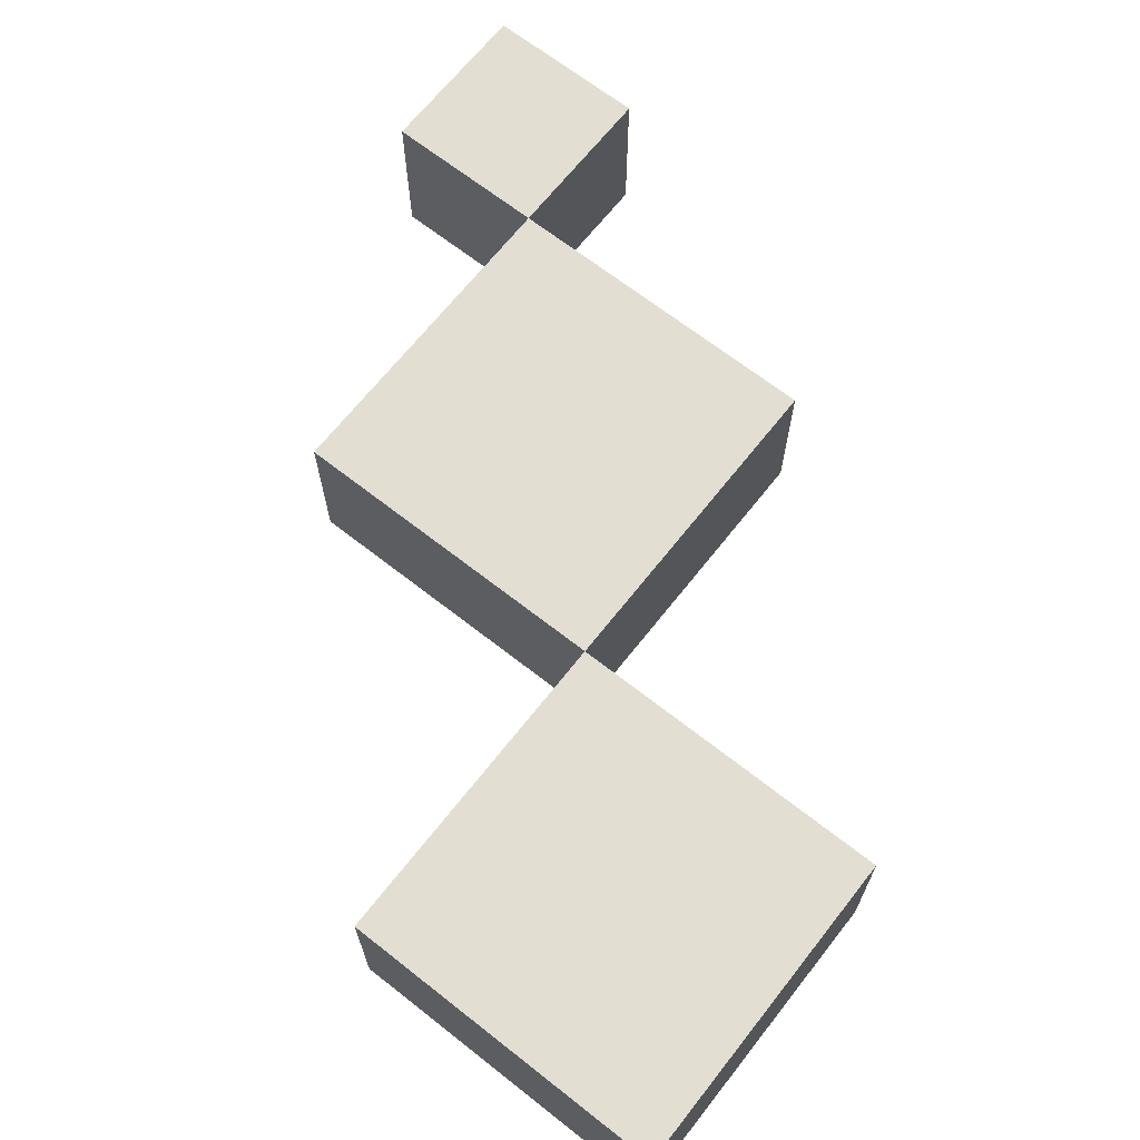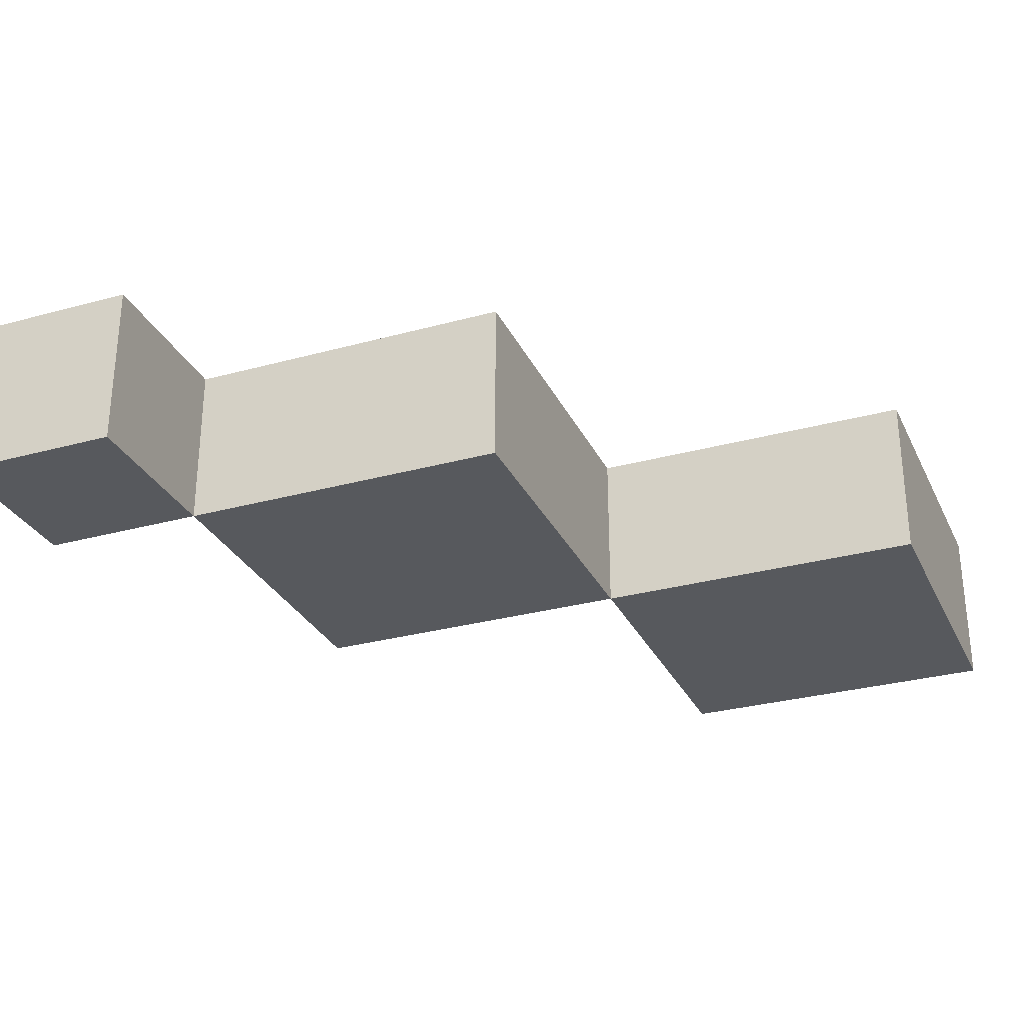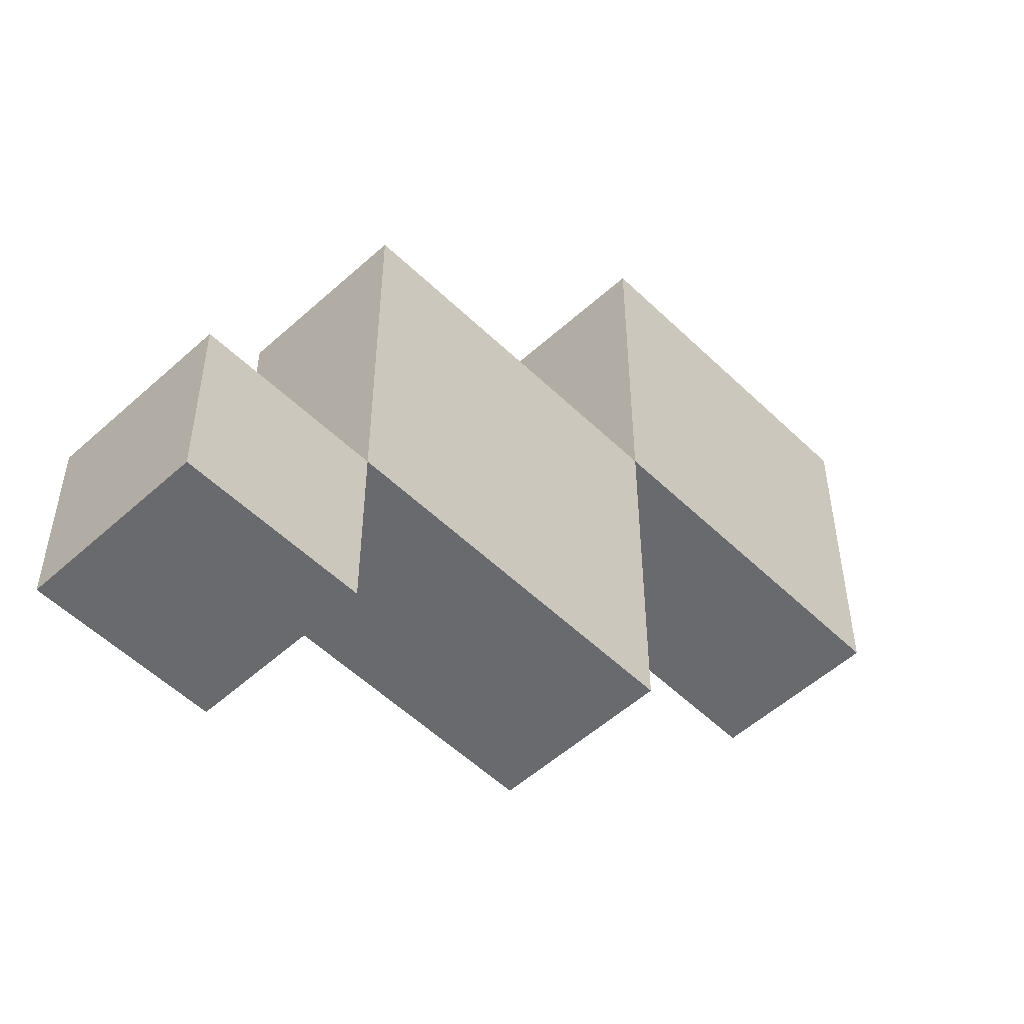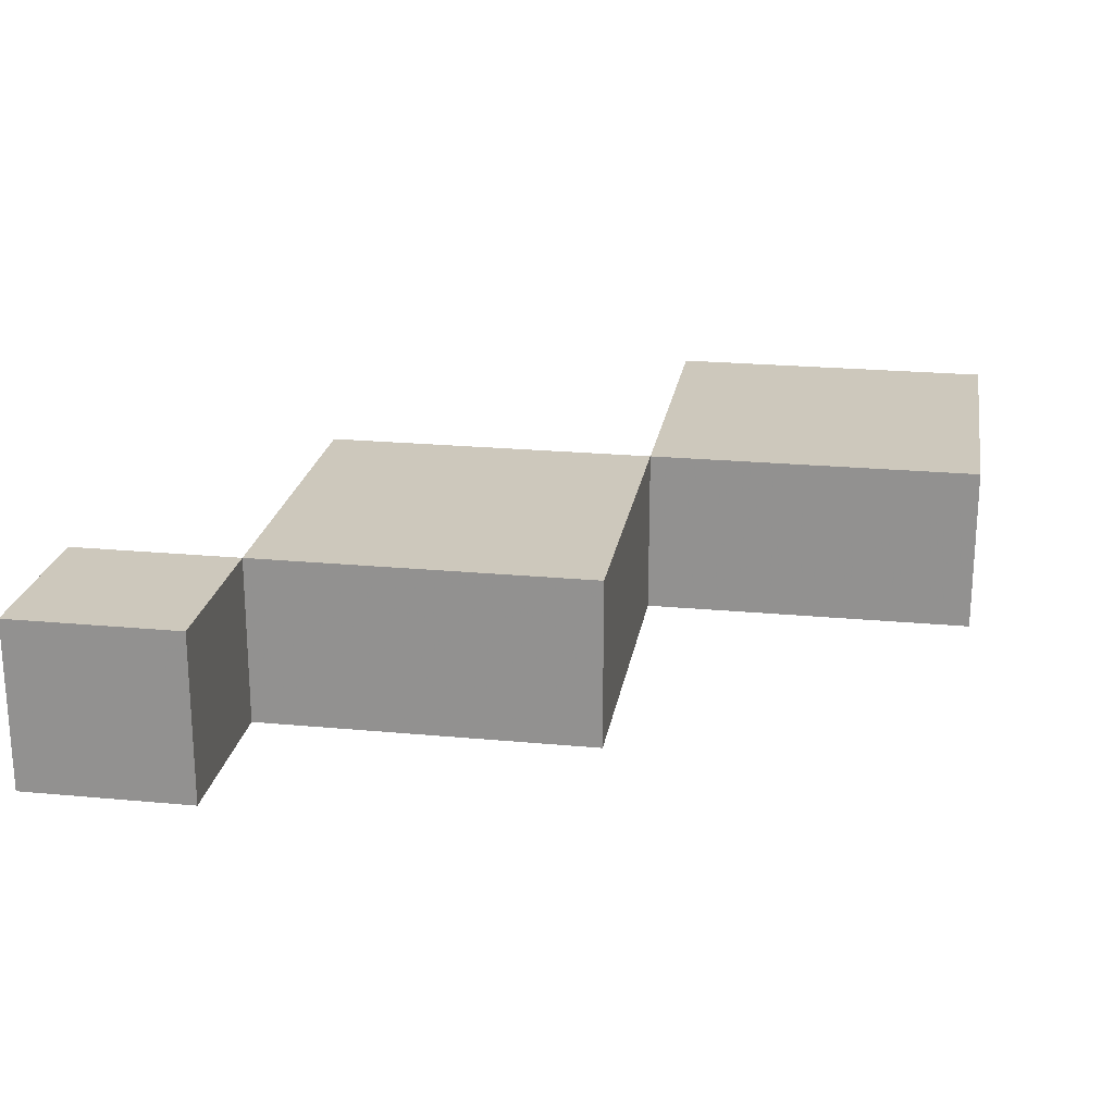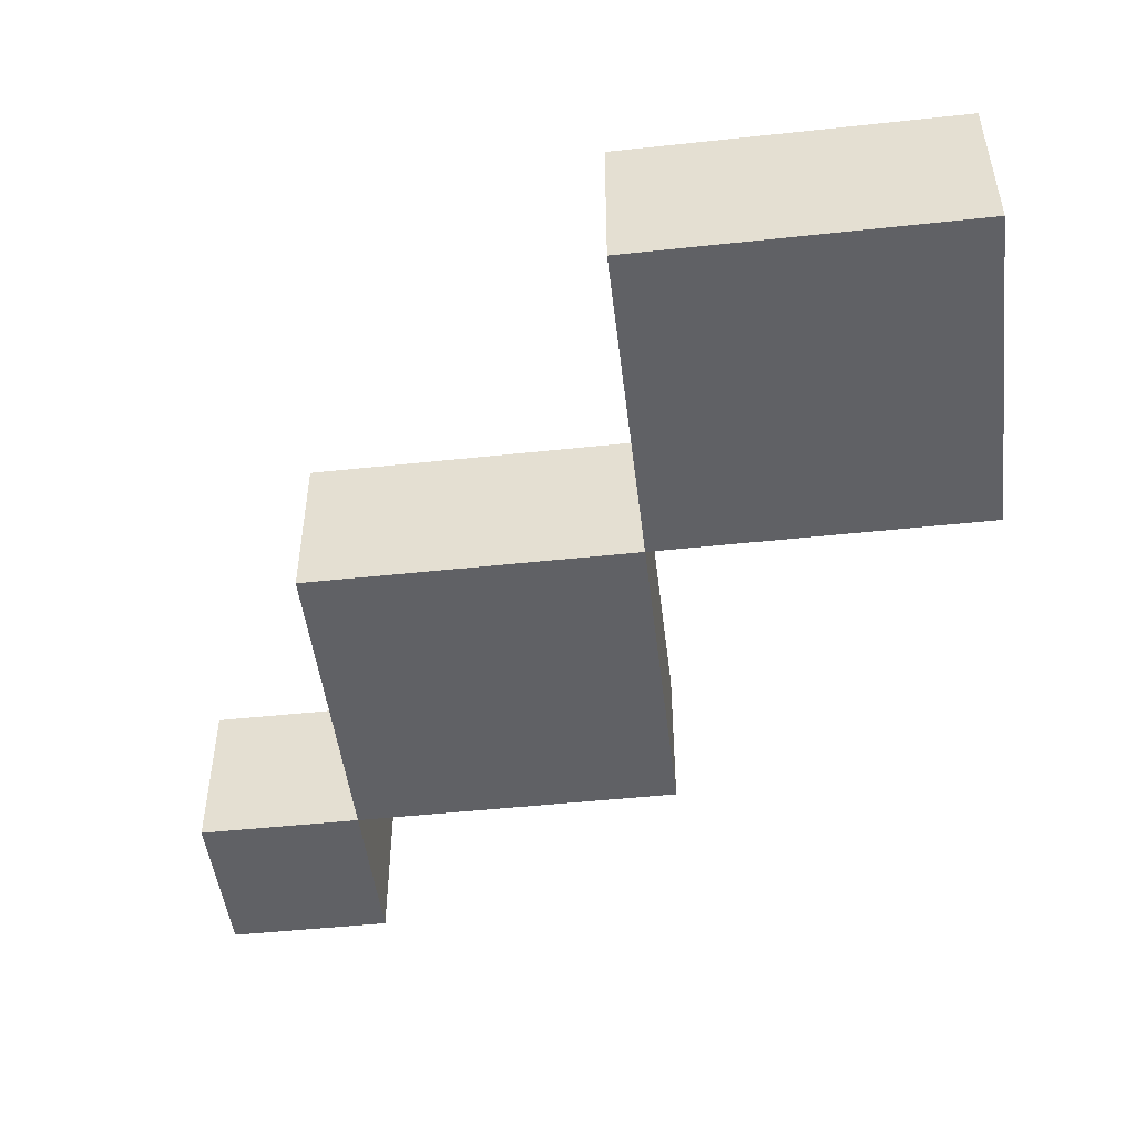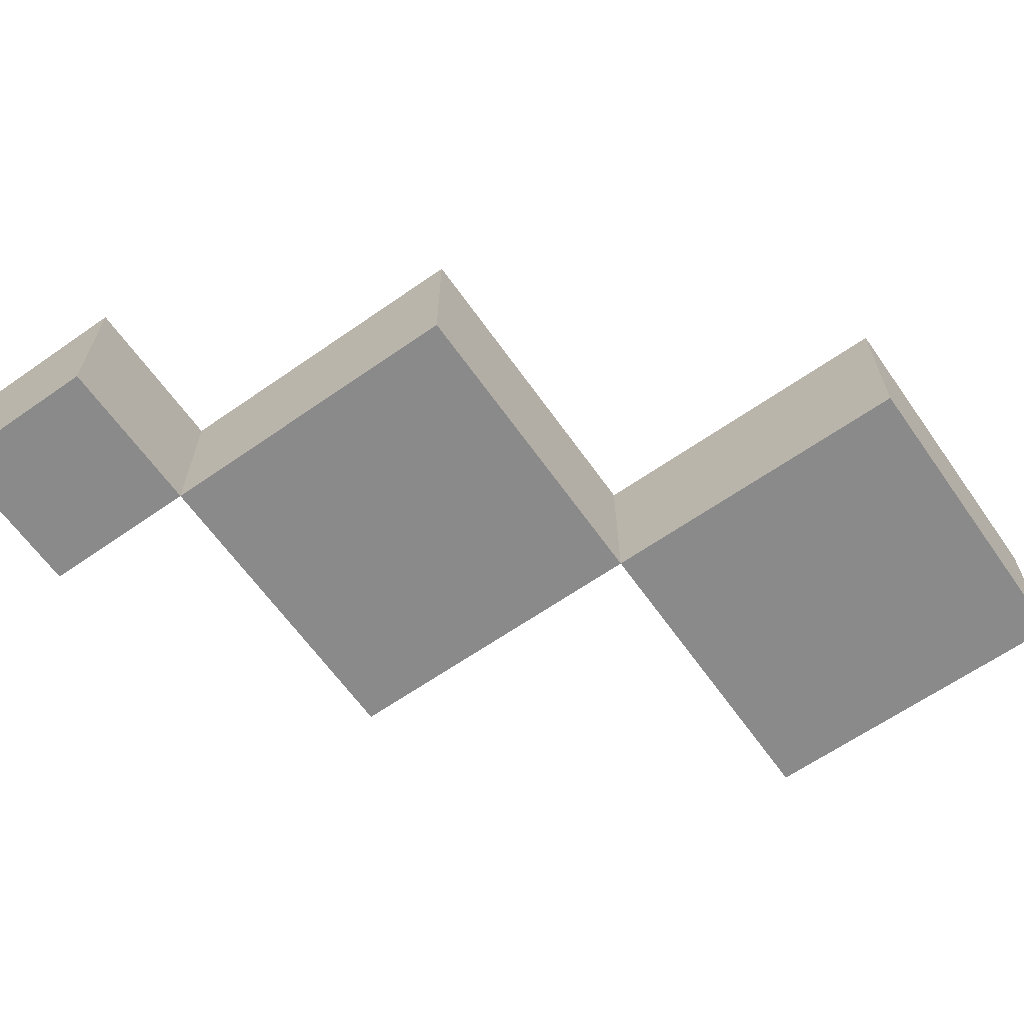
<metadata>
{"format":"obj","ext":"obj","renderer":"f3d","projection":"perspective","resolution":1024,"background":"white","views":[{"elev":67.4,"azim":128.2,"up":"+Z"},{"elev":-29.6,"azim":22.0,"up":"+Z"},{"elev":-53.1,"azim":-45.9,"up":"+Y"},{"elev":22.2,"azim":9.3,"up":"+Z"},{"elev":-48.7,"azim":96.8,"up":"+Z"},{"elev":-63.6,"azim":35.2,"up":"+Z"}]}
</metadata>
<code>
v 0 0 2
v 0 0 3
v 1 0 2
v 1 0 3
v 0 1 2
v 0 1 3
v 1 1 2
v 1 1 3
v 2 1 2
v 2 1 3
v 3 1 2
v 3 1 3
v 1 2 2
v 1 2 3
v 2 2 2
v 2 2 3
v 3 2 2
v 3 2 3
v 1 3 2
v 1 3 3
v 2 3 2
v 2 3 3
v 3 3 2
v 3 3 3
v 4 3 2
v 4 3 3
v 5 3 2
v 5 3 3
v 3 4 2
v 3 4 3
v 4 4 2
v 4 4 3
v 5 4 2
v 5 4 3
v 3 5 2
v 3 5 3
v 4 5 2
v 4 5 3
v 5 5 2
v 5 5 3
f 1 2 5
f 2 6 5
f 5 6 7
f 6 8 7
f 1 5 7
f 1 7 3
f 1 4 2
f 1 3 4
f 7 8 4
f 7 4 3
f 2 8 6
f 2 4 8
f 7 8 13
f 8 14 13
f 7 13 15
f 7 15 9
f 7 10 8
f 7 9 10
f 8 16 14
f 8 10 16
f 9 15 17
f 9 17 11
f 9 12 10
f 9 11 12
f 17 18 12
f 17 12 11
f 10 18 16
f 10 12 18
f 13 14 19
f 14 20 19
f 19 20 21
f 20 22 21
f 13 19 21
f 13 21 15
f 14 22 20
f 14 16 22
f 21 22 23
f 22 24 23
f 15 21 23
f 15 23 17
f 23 24 18
f 23 18 17
f 16 24 22
f 16 18 24
f 23 24 29
f 24 30 29
f 23 29 31
f 23 31 25
f 23 26 24
f 23 25 26
f 24 32 30
f 24 26 32
f 25 31 33
f 25 33 27
f 25 28 26
f 25 27 28
f 33 34 28
f 33 28 27
f 26 34 32
f 26 28 34
f 29 30 35
f 30 36 35
f 35 36 37
f 36 38 37
f 29 35 37
f 29 37 31
f 30 38 36
f 30 32 38
f 37 38 39
f 38 40 39
f 31 37 39
f 31 39 33
f 39 40 34
f 39 34 33
f 32 40 38
f 32 34 40

</code>
